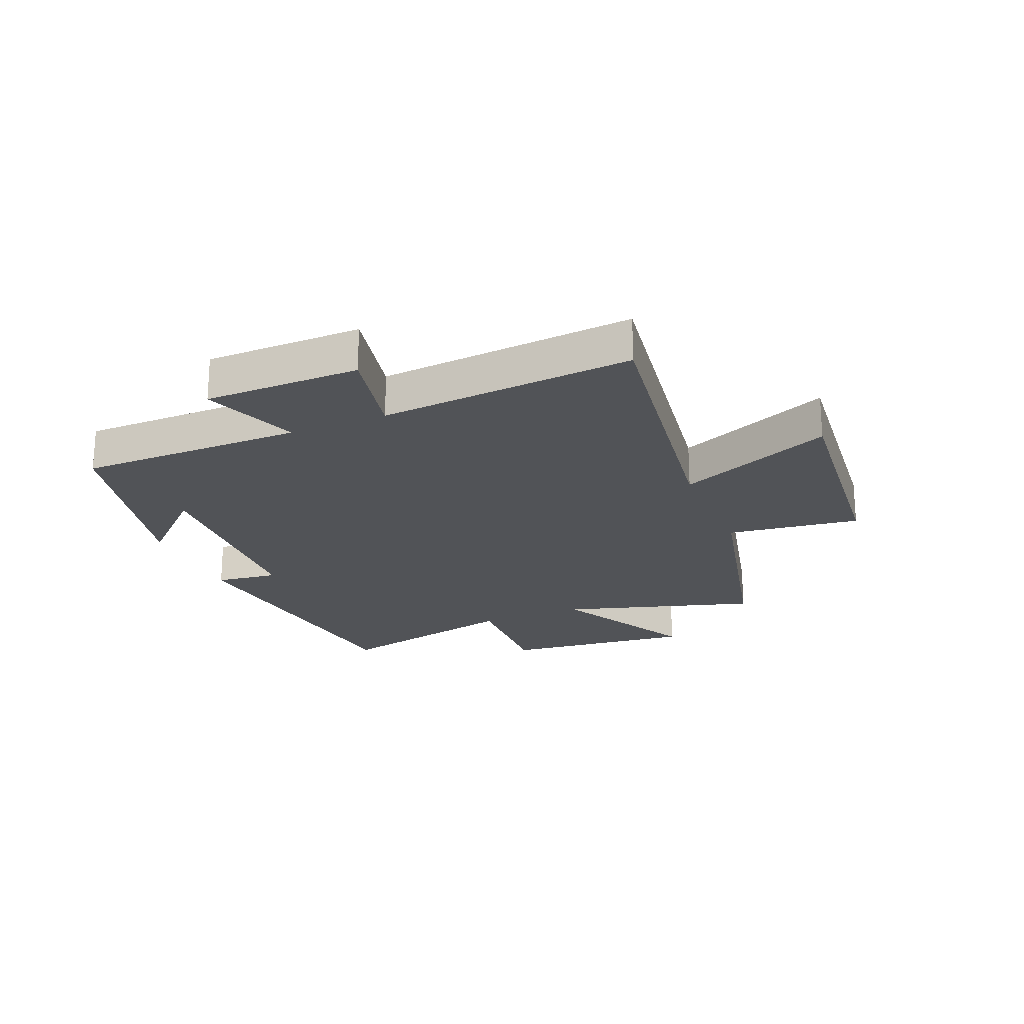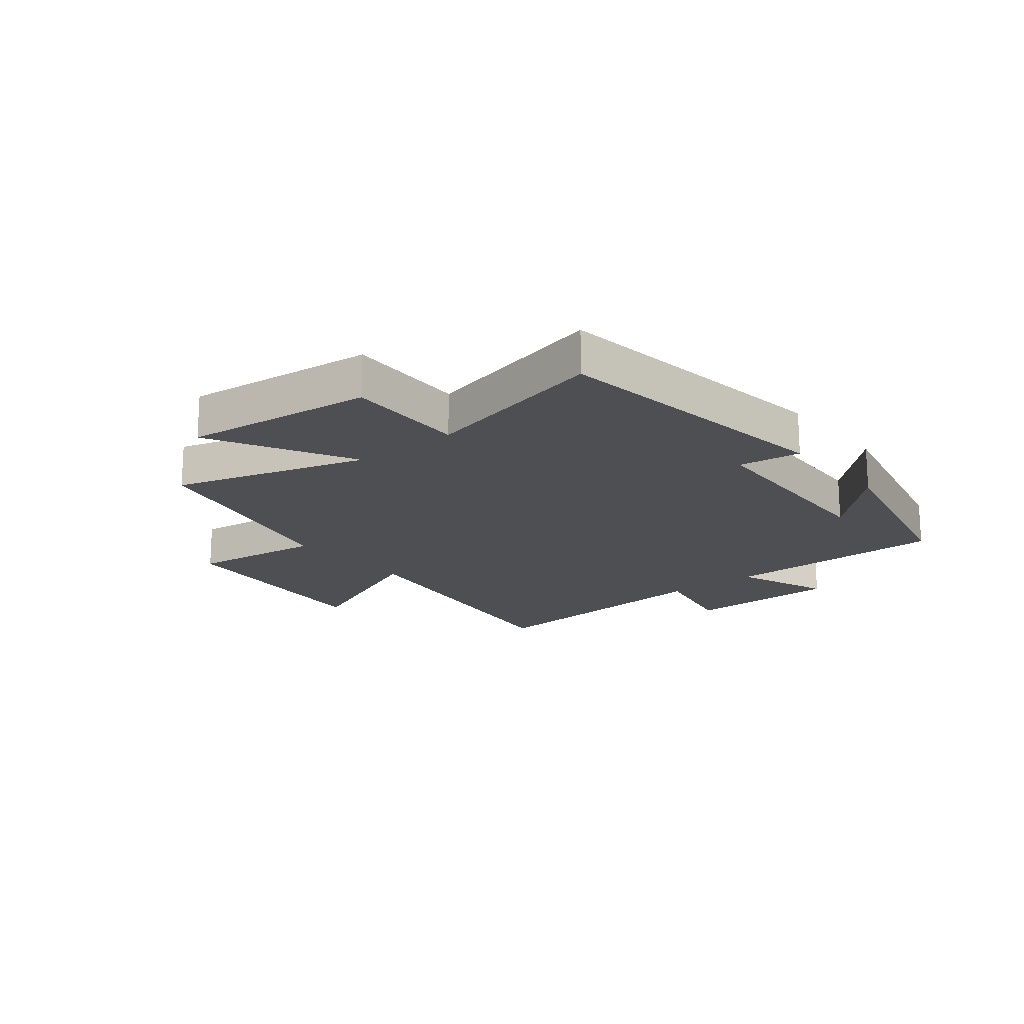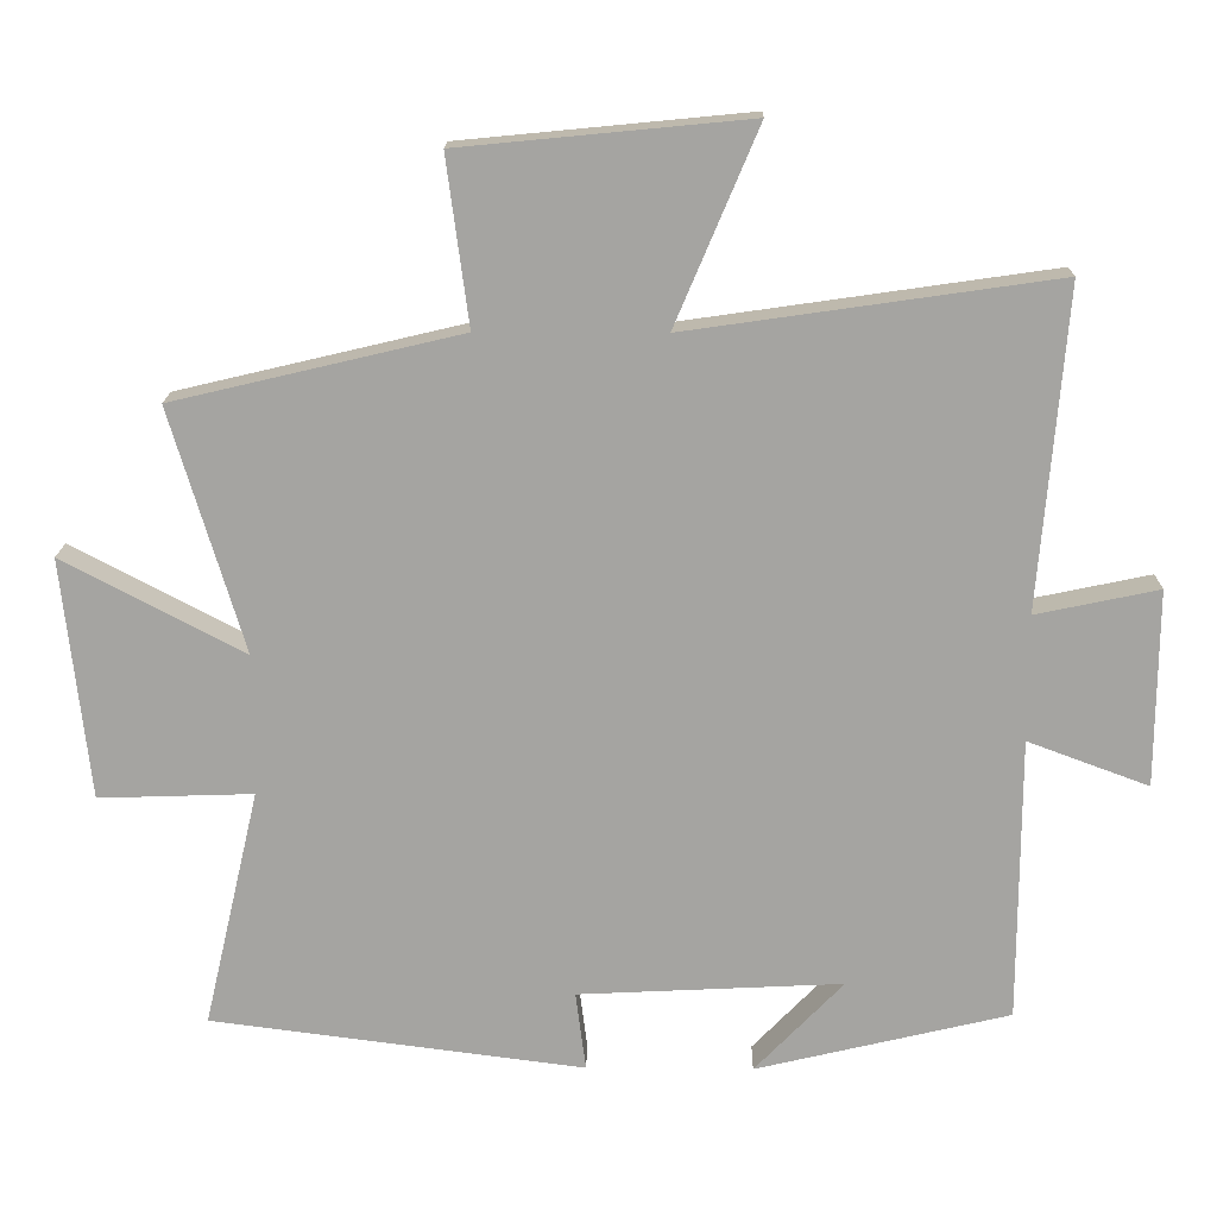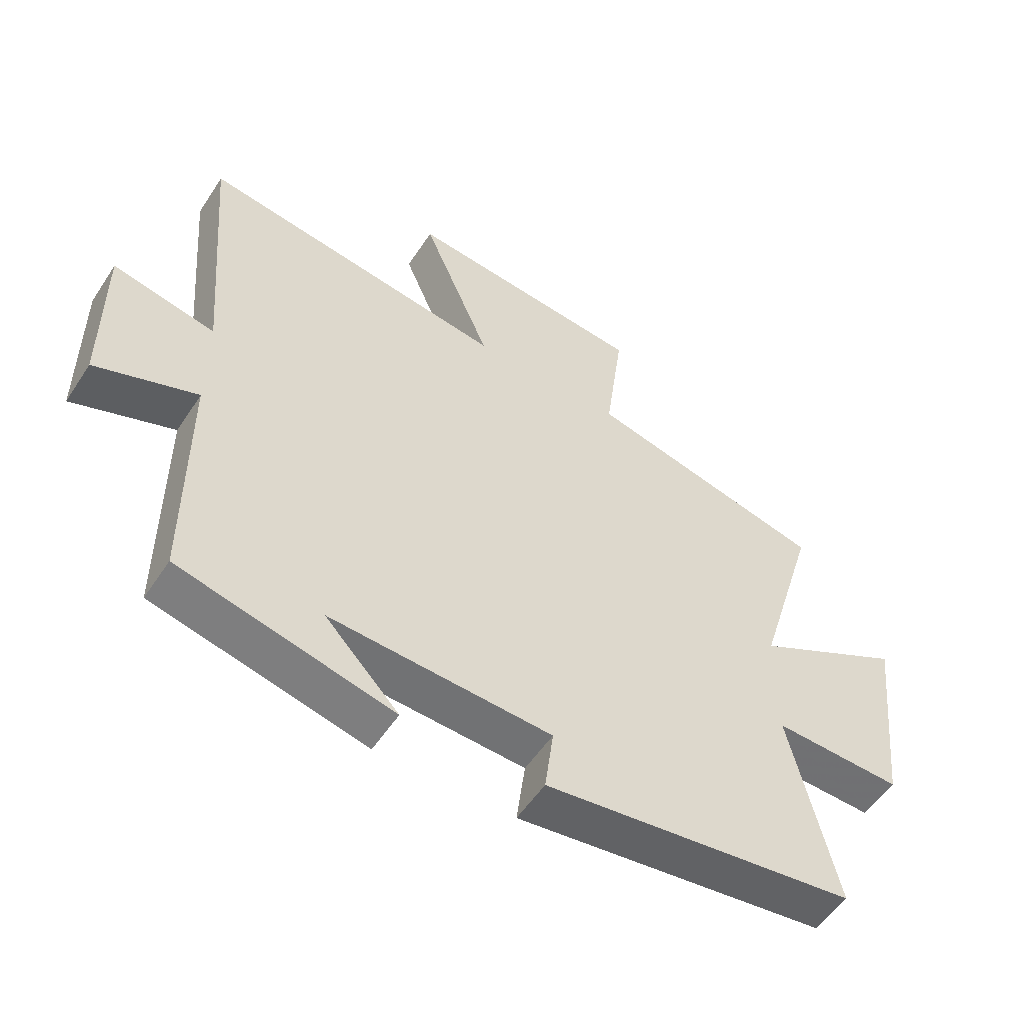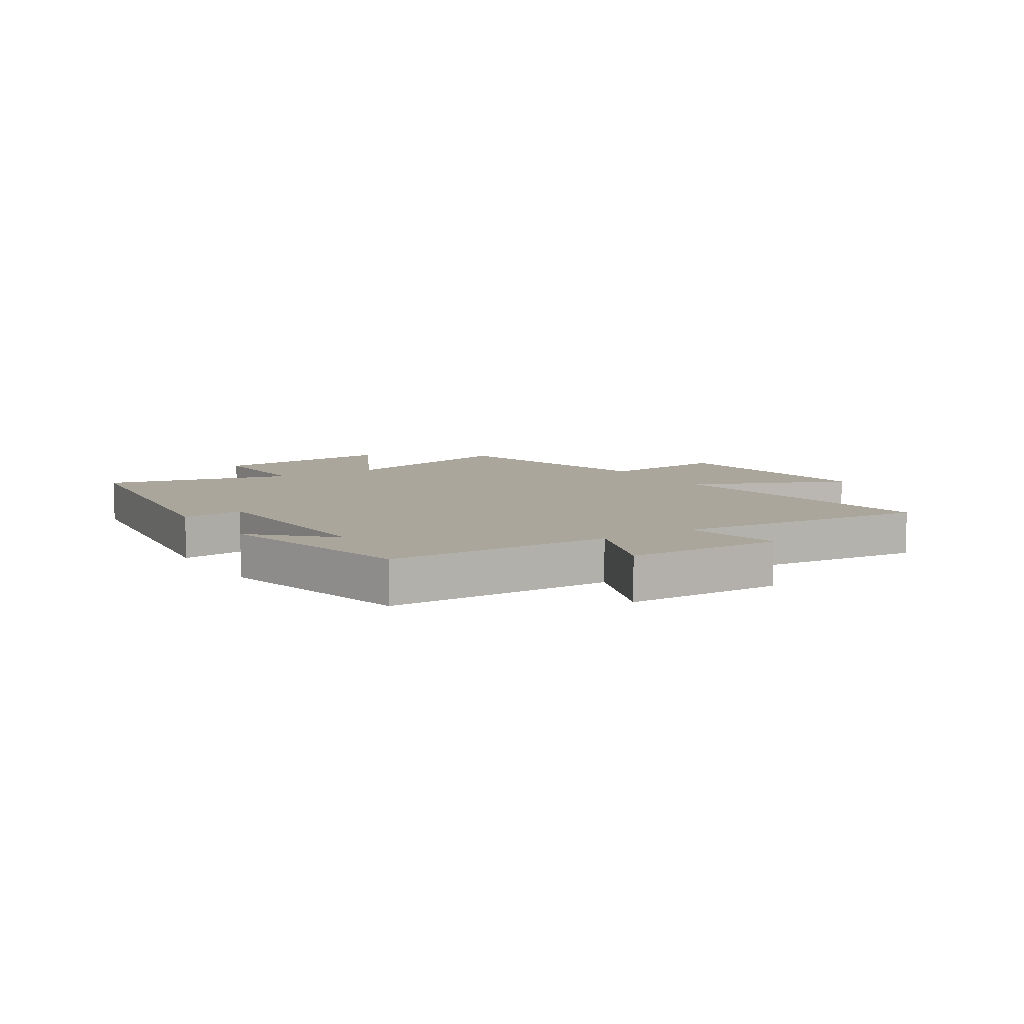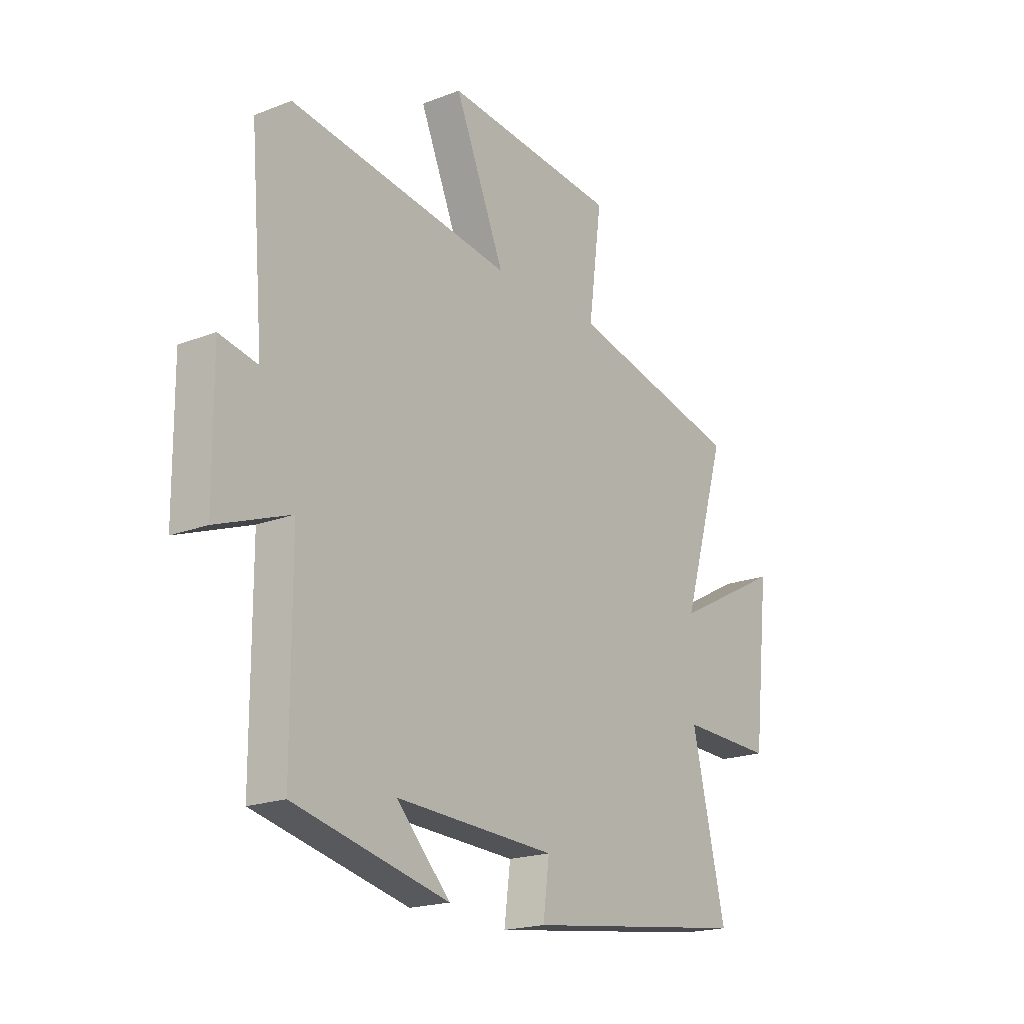
<metadata>
{"format":"obj","ext":"obj","renderer":"f3d","projection":"perspective","resolution":1024,"background":"white","views":[{"elev":-22.0,"azim":-67.3,"up":"+Y"},{"elev":-17.8,"azim":129.2,"up":"+Y"},{"elev":16.5,"azim":-179.0,"up":"+Z"},{"elev":-54.2,"azim":-32.7,"up":"+Z"},{"elev":8.0,"azim":-122.0,"up":"+Y"},{"elev":-19.5,"azim":-54.1,"up":"+Z"}]}
</metadata>
<code>
v -0.499 0.07 -0.418
v -0.5 0.07 -0.033
v -0.664 0.07 -0.094
v -0.666 0.07 0.172
v -0.5 0.07 0.137
v -0.536 0.07 0.572
v -0.038 0.07 0.5
v -0.15 0.07 0.765
v 0.24 0.07 0.727
v 0.21 0.07 0.5
v 0.599 0.07 0.408
v 0.5 0.07 0.078
v 0.745 0.07 0.207
v 0.709 0.07 -0.119
v 0.5 0.07 -0.112
v 0.575 0.07 -0.435
v 0.069 0.07 -0.5
v 0.083 0.07 -0.393
v -0.275 0.07 -0.375
v -0.155 0.07 -0.5
v -0.499 0 -0.418
v -0.5 0 -0.033
v -0.664 0 -0.094
v -0.666 0 0.172
v -0.5 0 0.137
v -0.536 0 0.572
v -0.038 0 0.5
v -0.15 0 0.765
v 0.24 0 0.727
v 0.21 0 0.5
v 0.599 0 0.408
v 0.5 0 0.078
v 0.745 0 0.207
v 0.709 0 -0.119
v 0.5 0 -0.112
v 0.575 0 -0.435
v 0.069 0 -0.5
v 0.083 0 -0.393
v -0.275 0 -0.375
v -0.155 0 -0.5
f 19 20 1
f 15 16 17 18
f 15 18 19
f 12 13 14 15
f 19 1 2
f 15 19 2
f 12 15 2
f 10 11 12 2
f 7 8 9 10
f 5 6 7
f 10 2 3
f 7 10 3
f 5 7 3
f 3 4 5
f 21 40 39
f 38 37 36 35
f 39 38 35
f 35 34 33 32
f 22 21 39
f 22 39 35
f 22 35 32
f 22 32 31 30
f 30 29 28 27
f 27 26 25
f 23 22 30
f 23 30 27
f 23 27 25
f 25 24 23
f 1 21 22 2
f 2 22 23 3
f 3 23 24 4
f 4 24 25 5
f 5 25 26 6
f 6 26 27 7
f 7 27 28 8
f 8 28 29 9
f 9 29 30 10
f 10 30 31 11
f 11 31 32 12
f 12 32 33 13
f 13 33 34 14
f 14 34 35 15
f 15 35 36 16
f 16 36 37 17
f 17 37 38 18
f 18 38 39 19
f 19 39 40 20
f 20 40 21 1

</code>
